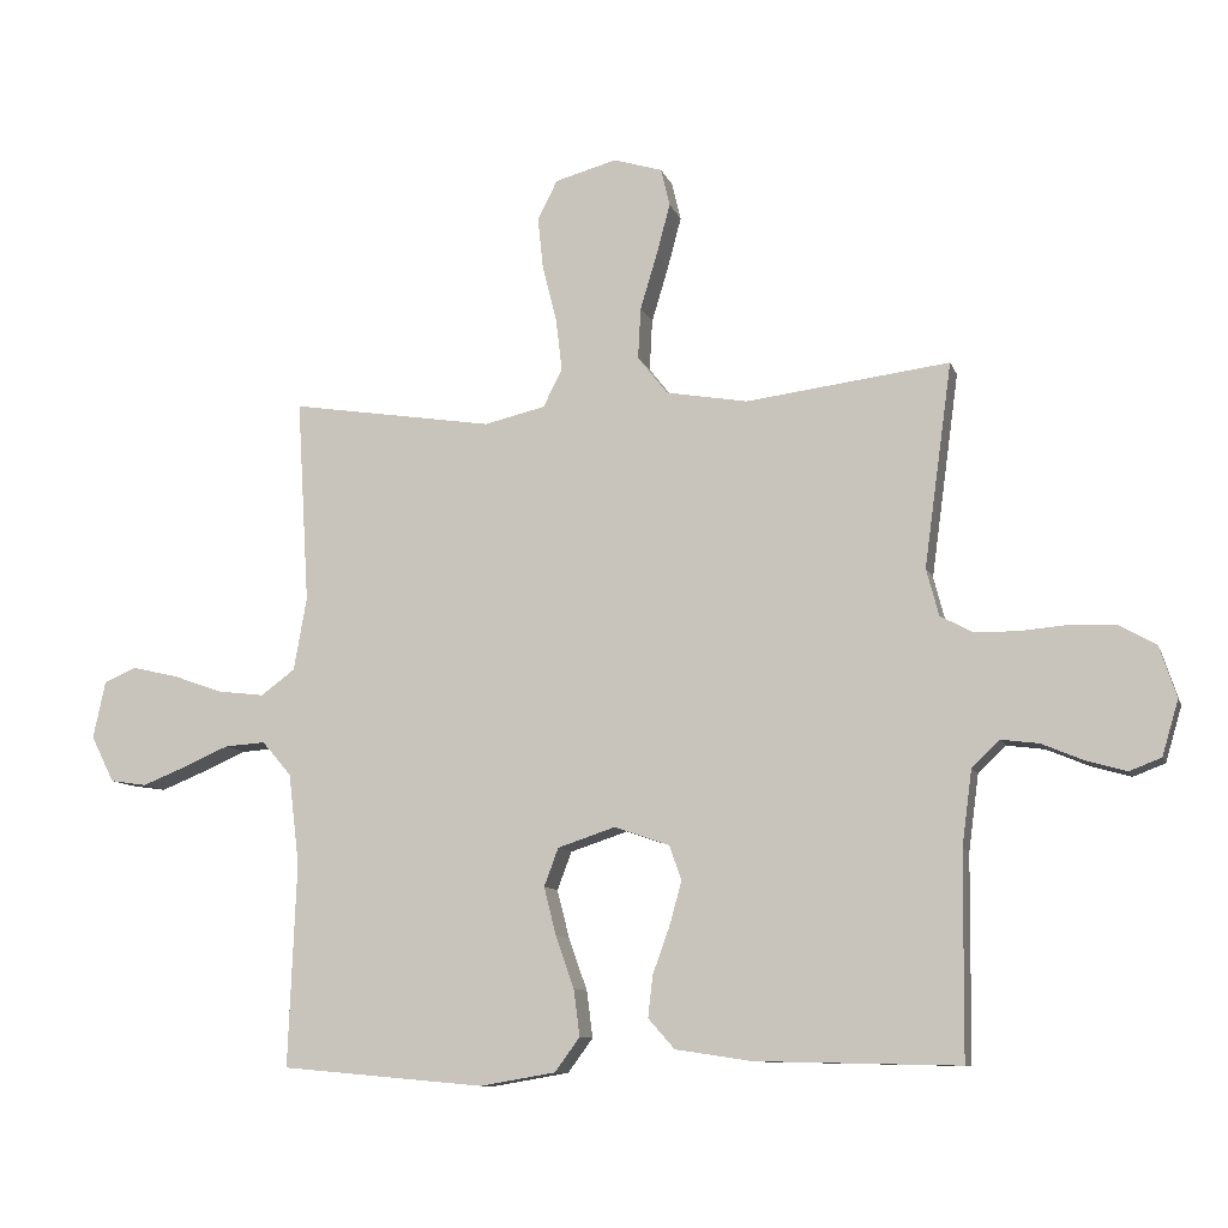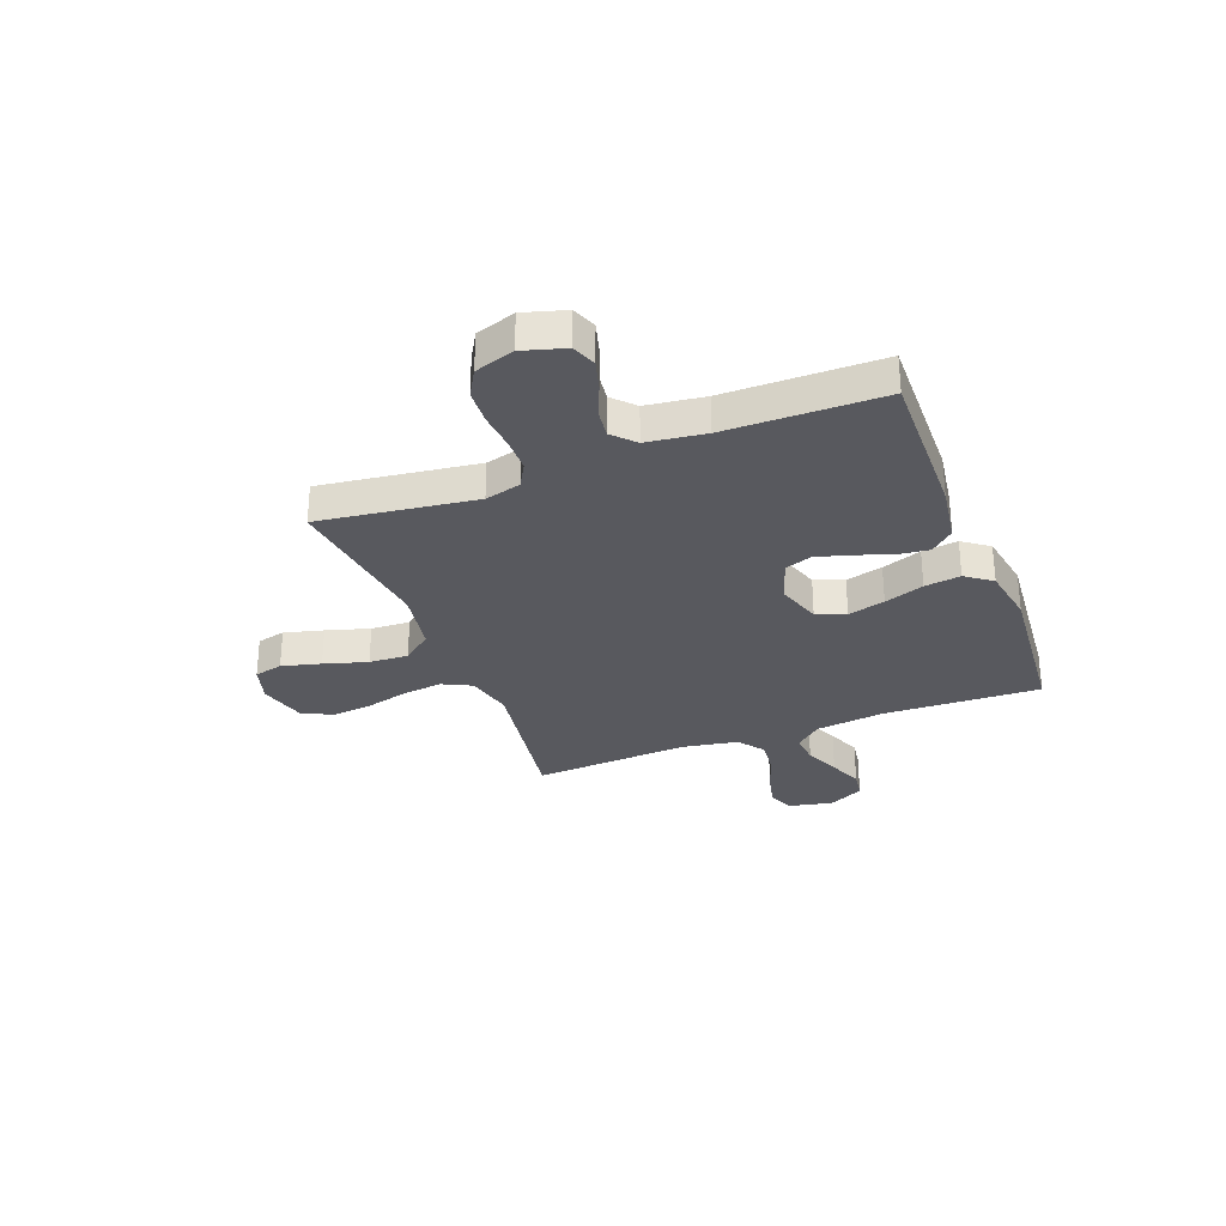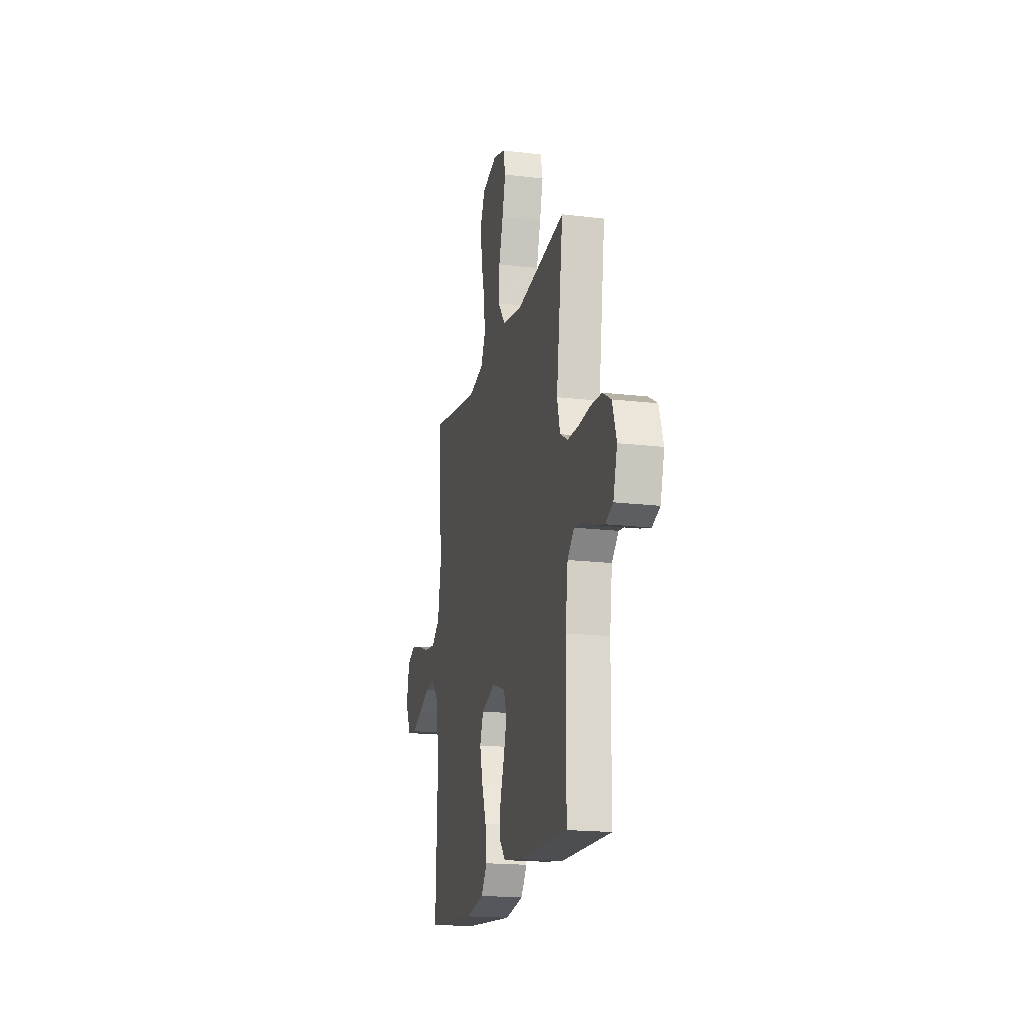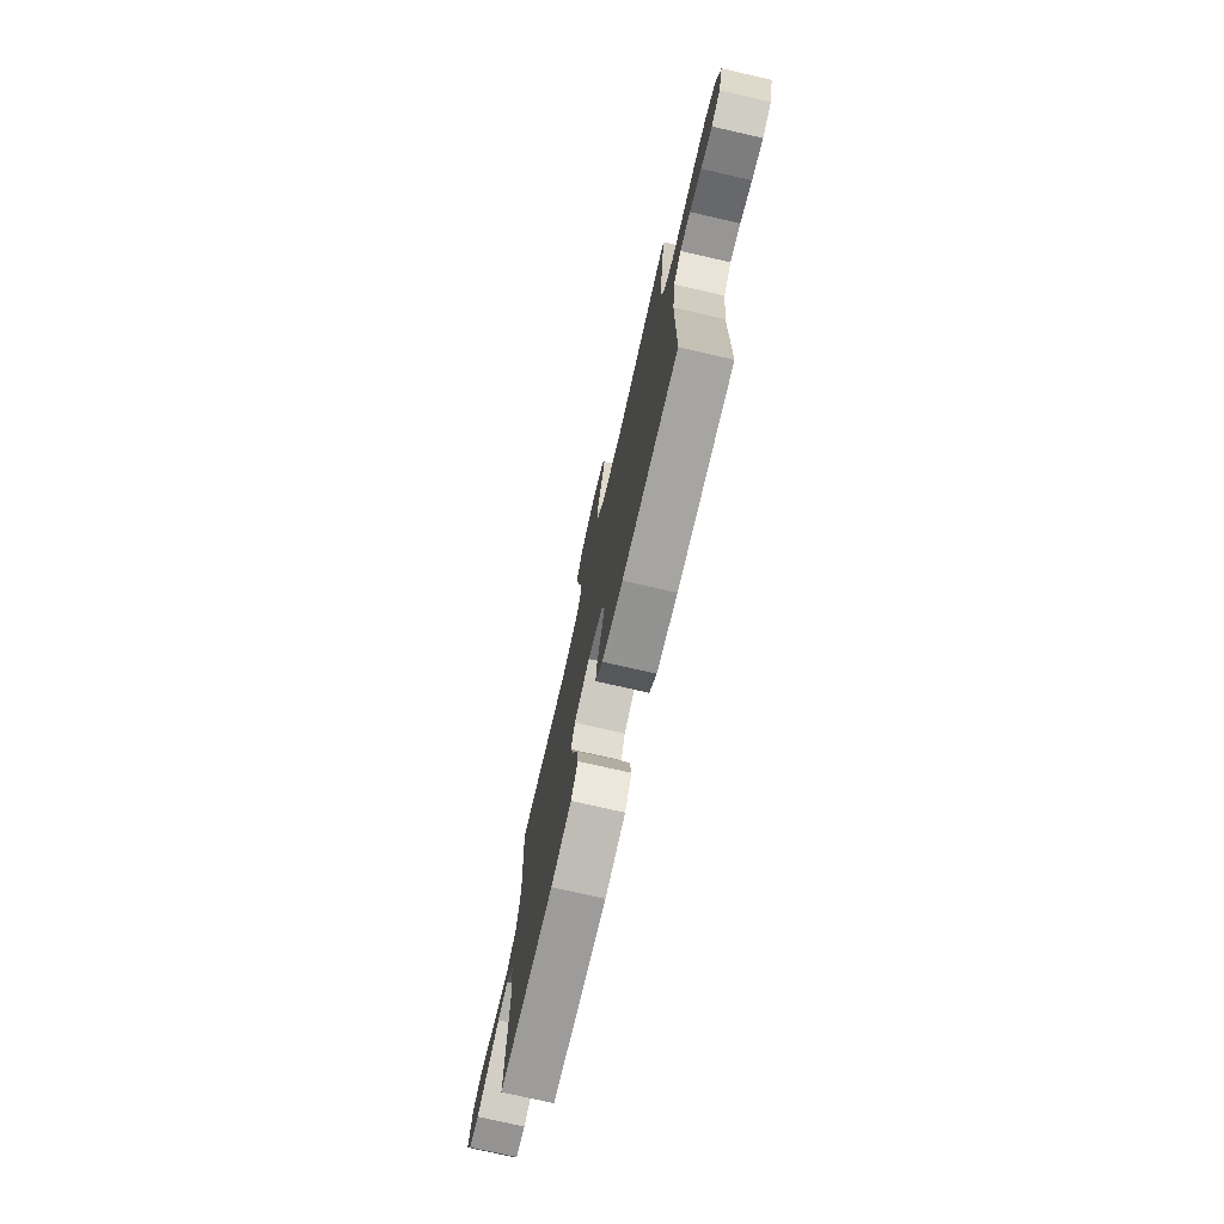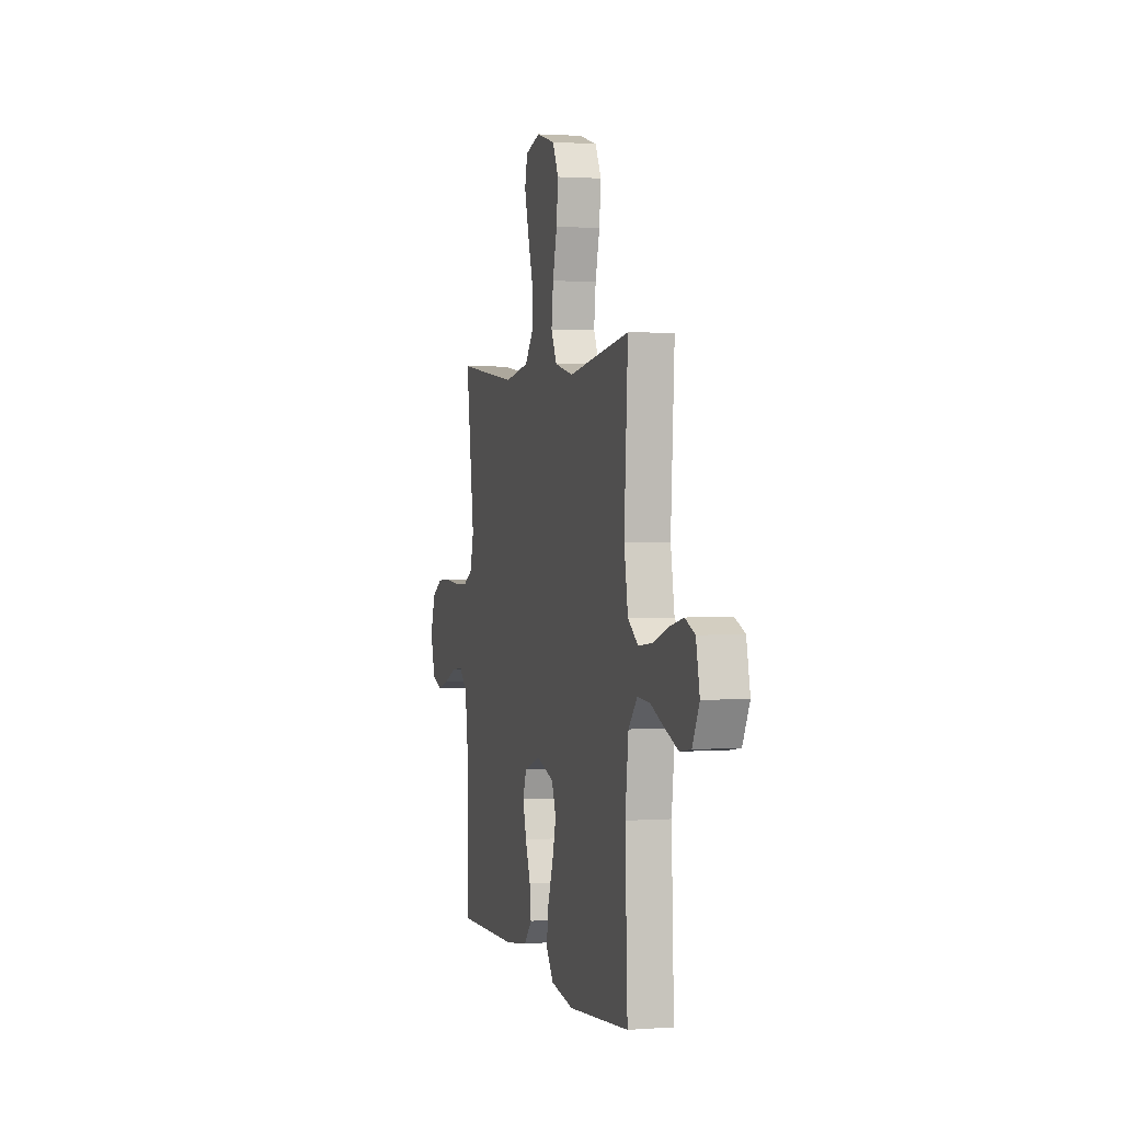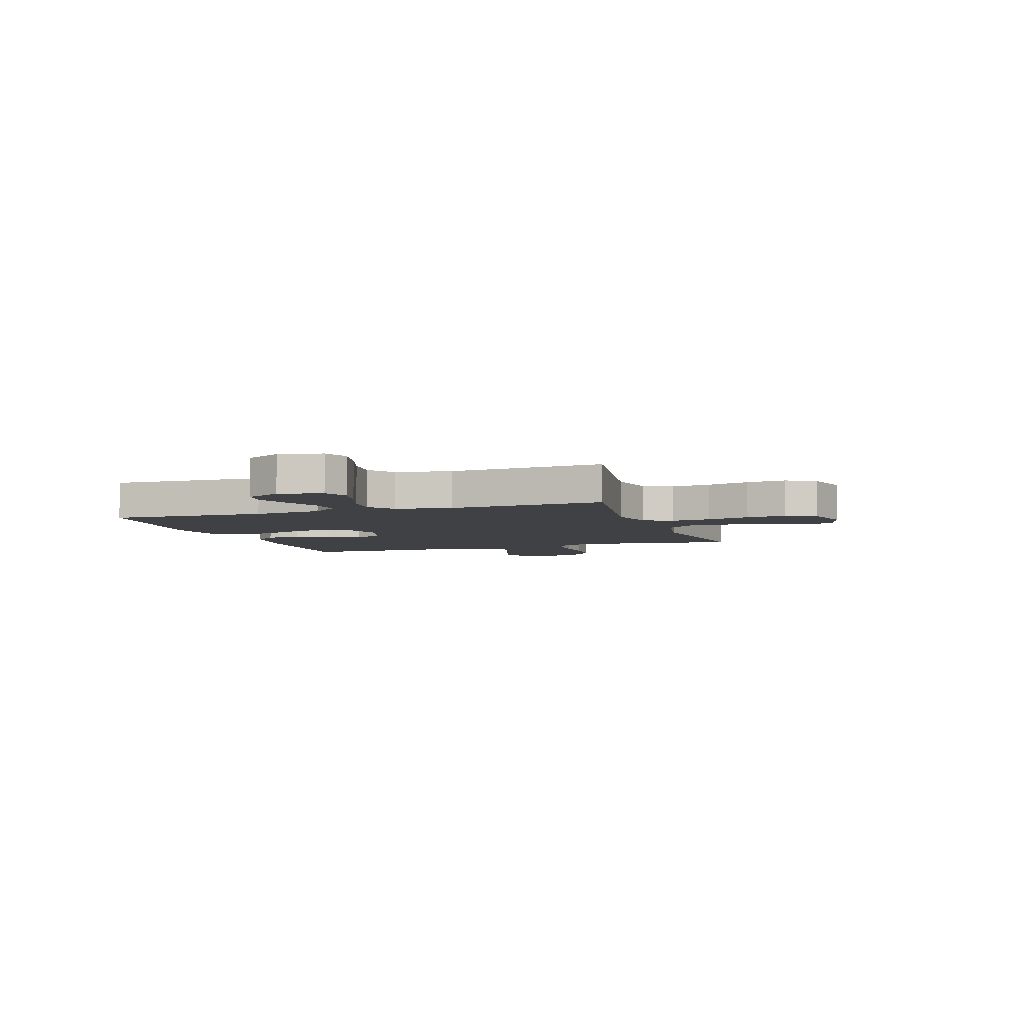
<metadata>
{"format":"obj","ext":"obj","renderer":"f3d","projection":"perspective","resolution":1024,"background":"white","views":[{"elev":-9.8,"azim":15.0,"up":"+Z"},{"elev":-30.3,"azim":111.1,"up":"+Y"},{"elev":-18.2,"azim":77.0,"up":"+Z"},{"elev":-75.2,"azim":77.1,"up":"+Z"},{"elev":1.5,"azim":-105.3,"up":"+Z"},{"elev":-5.3,"azim":-71.4,"up":"+Y"}]}
</metadata>
<code>
v 0.5 0.07 0.5
v 0.459 0.07 0.2
v 0.477 0.07 0.131
v 0.524 0.07 0.105
v 0.589 0.07 0.104
v 0.661 0.07 0.11
v 0.729 0.07 0.106
v 0.781 0.07 0.076
v 0.806 0.07 0
v 0.782 0.07 -0.081
v 0.735 0.07 -0.099
v 0.676 0.07 -0.082
v 0.614 0.07 -0.056
v 0.559 0.07 -0.049
v 0.518 0.07 -0.088
v 0.503 0.07 -0.2
v 0.5 0.07 -0.5
v 0.2 0.07 -0.493
v 0.088 0.07 -0.476
v 0.049 0.07 -0.432
v 0.056 0.07 -0.371
v 0.081 0.07 -0.302
v 0.099 0.07 -0.237
v 0.081 0.07 -0.186
v 0 0.07 -0.158
v -0.085 0.07 -0.186
v -0.106 0.07 -0.242
v -0.088 0.07 -0.313
v -0.061 0.07 -0.389
v -0.052 0.07 -0.458
v -0.089 0.07 -0.508
v -0.2 0.07 -0.527
v -0.5 0.07 -0.5
v -0.488 0.07 -0.2
v -0.504 0.07 -0.067
v -0.547 0.07 -0.017
v -0.607 0.07 -0.021
v -0.674 0.07 -0.05
v -0.739 0.07 -0.076
v -0.793 0.07 -0.068
v -0.827 0.07 0
v -0.809 0.07 0.084
v -0.761 0.07 0.105
v -0.693 0.07 0.089
v -0.619 0.07 0.063
v -0.551 0.07 0.055
v -0.501 0.07 0.092
v -0.482 0.07 0.2
v -0.5 0.07 0.5
v -0.2 0.07 0.453
v -0.11 0.07 0.474
v -0.082 0.07 0.53
v -0.091 0.07 0.606
v -0.112 0.07 0.689
v -0.12 0.07 0.766
v -0.091 0.07 0.824
v 0 0.07 0.849
v 0.072 0.07 0.827
v 0.085 0.07 0.772
v 0.065 0.07 0.697
v 0.04 0.07 0.614
v 0.036 0.07 0.539
v 0.08 0.07 0.483
v 0.2 0.07 0.462
v 0.5 0 0.5
v 0.459 0 0.2
v 0.477 0 0.131
v 0.524 0 0.105
v 0.589 0 0.104
v 0.661 0 0.11
v 0.729 0 0.106
v 0.781 0 0.076
v 0.806 0 0
v 0.782 0 -0.081
v 0.735 0 -0.099
v 0.676 0 -0.082
v 0.614 0 -0.056
v 0.559 0 -0.049
v 0.518 0 -0.088
v 0.503 0 -0.2
v 0.5 0 -0.5
v 0.2 0 -0.493
v 0.088 0 -0.476
v 0.049 0 -0.432
v 0.056 0 -0.371
v 0.081 0 -0.302
v 0.099 0 -0.237
v 0.081 0 -0.186
v 0 0 -0.158
v -0.085 0 -0.186
v -0.106 0 -0.242
v -0.088 0 -0.313
v -0.061 0 -0.389
v -0.052 0 -0.458
v -0.089 0 -0.508
v -0.2 0 -0.527
v -0.5 0 -0.5
v -0.488 0 -0.2
v -0.504 0 -0.067
v -0.547 0 -0.017
v -0.607 0 -0.021
v -0.674 0 -0.05
v -0.739 0 -0.076
v -0.793 0 -0.068
v -0.827 0 0
v -0.809 0 0.084
v -0.761 0 0.105
v -0.693 0 0.089
v -0.619 0 0.063
v -0.551 0 0.055
v -0.501 0 0.092
v -0.482 0 0.2
v -0.5 0 0.5
v -0.2 0 0.453
v -0.11 0 0.474
v -0.082 0 0.53
v -0.091 0 0.606
v -0.112 0 0.689
v -0.12 0 0.766
v -0.091 0 0.824
v 0 0 0.849
v 0.072 0 0.827
v 0.085 0 0.772
v 0.065 0 0.697
v 0.04 0 0.614
v 0.036 0 0.539
v 0.08 0 0.483
v 0.2 0 0.462
f 59 60 61
f 58 59 61
f 57 58 61
f 56 57 61
f 55 56 61
f 54 55 61
f 53 54 61
f 52 53 61 62
f 51 52 62 63
f 48 49 50
f 51 63 64
f 50 51 64
f 48 50 64
f 47 48 64
f 43 44 45
f 42 43 45
f 41 42 45
f 40 41 45
f 39 40 45
f 38 39 45
f 37 38 45
f 36 37 45 46
f 64 1 2
f 47 64 2
f 46 47 2
f 36 46 2
f 35 36 2
f 32 33 34
f 31 32 34
f 30 31 34
f 29 30 34
f 28 29 34
f 20 21 22
f 19 20 22
f 18 19 22
f 17 18 22
f 16 17 22
f 15 16 22 23
f 14 15 23 24
f 11 12 13
f 10 11 13
f 9 10 13
f 8 9 13
f 7 8 13
f 6 7 13
f 5 6 13
f 4 5 13 14
f 14 24 25
f 4 14 25
f 3 4 25
f 27 28 34 35
f 26 27 35
f 25 26 35
f 3 25 35
f 2 3 35
f 125 124 123
f 125 123 122
f 125 122 121
f 125 121 120
f 125 120 119
f 125 119 118
f 125 118 117
f 126 125 117 116
f 127 126 116 115
f 114 113 112
f 128 127 115
f 128 115 114
f 128 114 112
f 128 112 111
f 109 108 107
f 109 107 106
f 109 106 105
f 109 105 104
f 109 104 103
f 109 103 102
f 109 102 101
f 110 109 101 100
f 66 65 128
f 66 128 111
f 66 111 110
f 66 110 100
f 66 100 99
f 98 97 96
f 98 96 95
f 98 95 94
f 98 94 93
f 98 93 92
f 86 85 84
f 86 84 83
f 86 83 82
f 86 82 81
f 86 81 80
f 87 86 80 79
f 88 87 79 78
f 77 76 75
f 77 75 74
f 77 74 73
f 77 73 72
f 77 72 71
f 77 71 70
f 77 70 69
f 78 77 69 68
f 89 88 78
f 89 78 68
f 89 68 67
f 99 98 92 91
f 99 91 90
f 99 90 89
f 99 89 67
f 99 67 66
f 1 65 66 2
f 2 66 67 3
f 3 67 68 4
f 4 68 69 5
f 5 69 70 6
f 6 70 71 7
f 7 71 72 8
f 8 72 73 9
f 9 73 74 10
f 10 74 75 11
f 11 75 76 12
f 12 76 77 13
f 13 77 78 14
f 14 78 79 15
f 15 79 80 16
f 16 80 81 17
f 17 81 82 18
f 18 82 83 19
f 19 83 84 20
f 20 84 85 21
f 21 85 86 22
f 22 86 87 23
f 23 87 88 24
f 24 88 89 25
f 25 89 90 26
f 26 90 91 27
f 27 91 92 28
f 28 92 93 29
f 29 93 94 30
f 30 94 95 31
f 31 95 96 32
f 32 96 97 33
f 33 97 98 34
f 34 98 99 35
f 35 99 100 36
f 36 100 101 37
f 37 101 102 38
f 38 102 103 39
f 39 103 104 40
f 40 104 105 41
f 41 105 106 42
f 42 106 107 43
f 43 107 108 44
f 44 108 109 45
f 45 109 110 46
f 46 110 111 47
f 47 111 112 48
f 48 112 113 49
f 49 113 114 50
f 50 114 115 51
f 51 115 116 52
f 52 116 117 53
f 53 117 118 54
f 54 118 119 55
f 55 119 120 56
f 56 120 121 57
f 57 121 122 58
f 58 122 123 59
f 59 123 124 60
f 60 124 125 61
f 61 125 126 62
f 62 126 127 63
f 63 127 128 64
f 64 128 65 1

</code>
